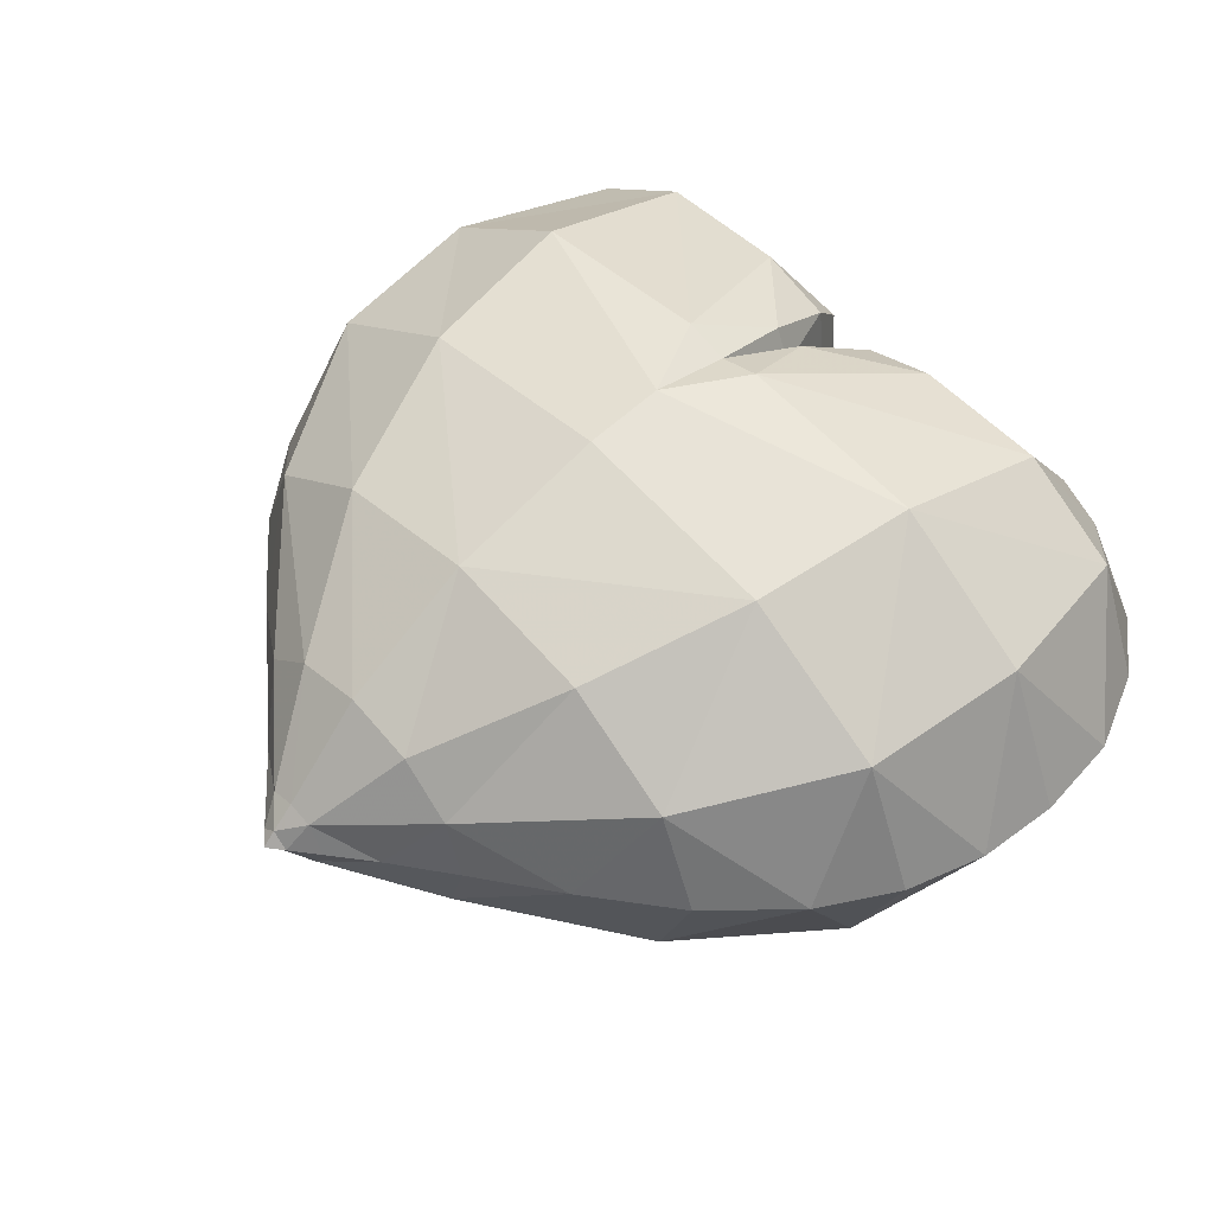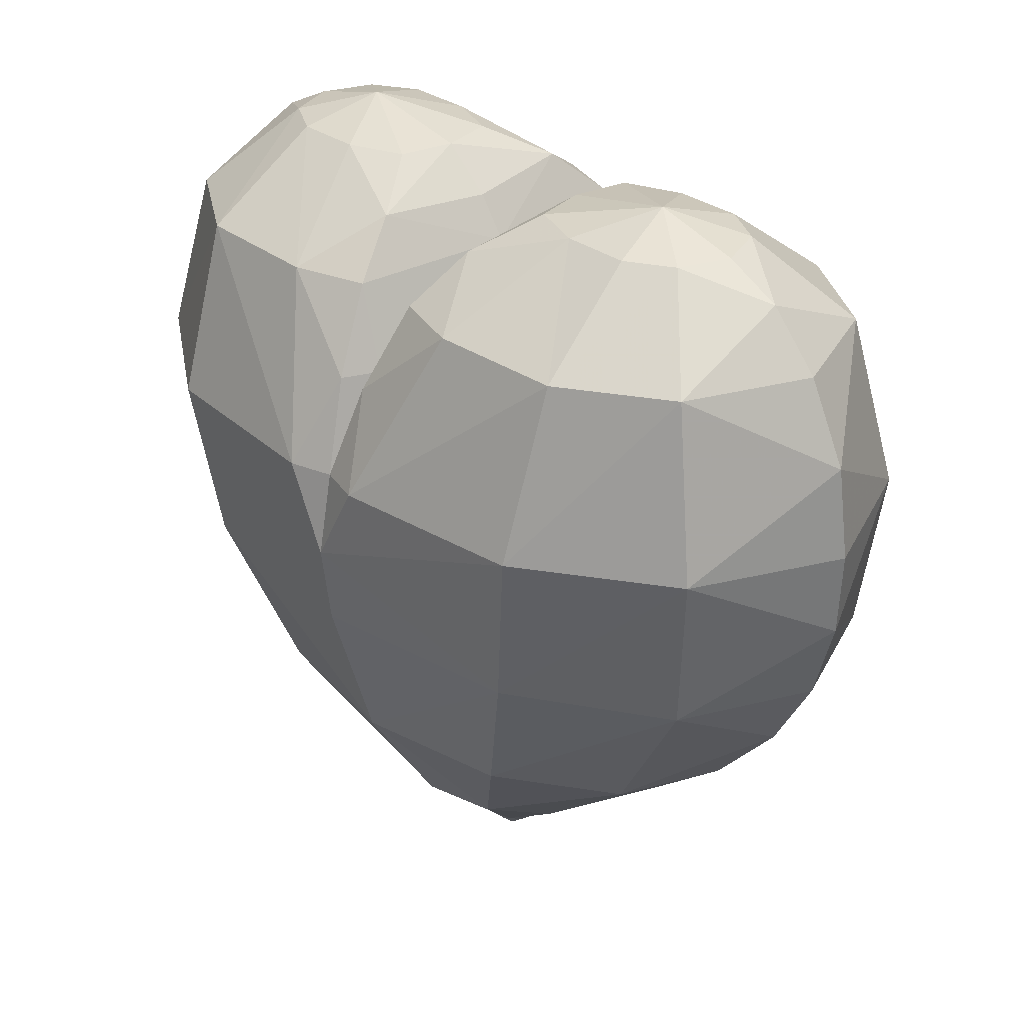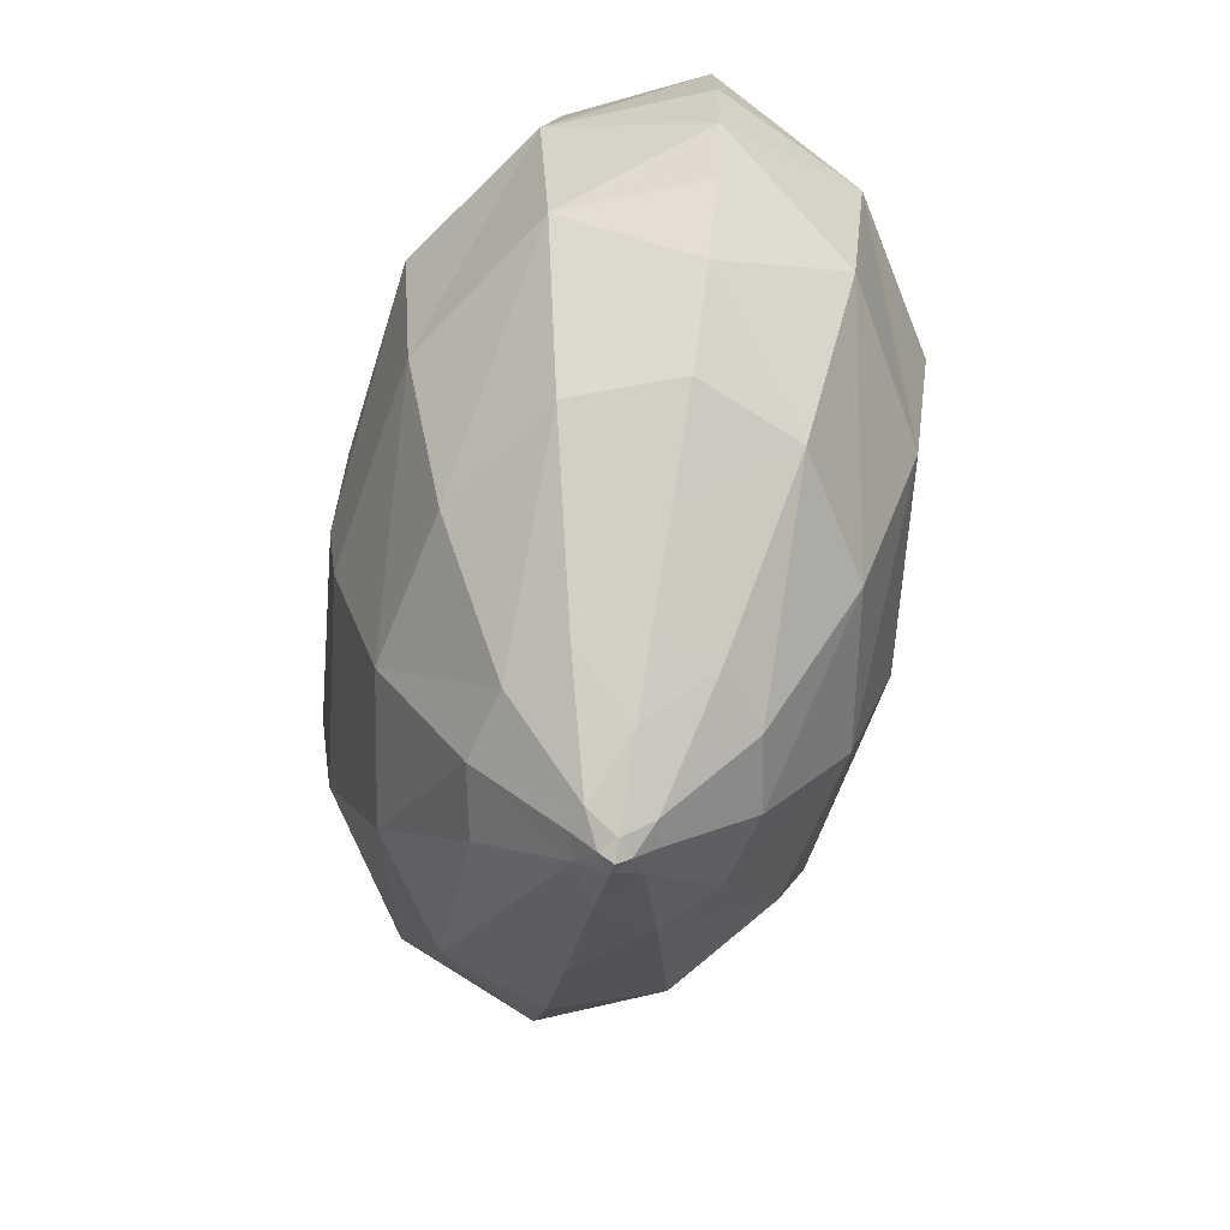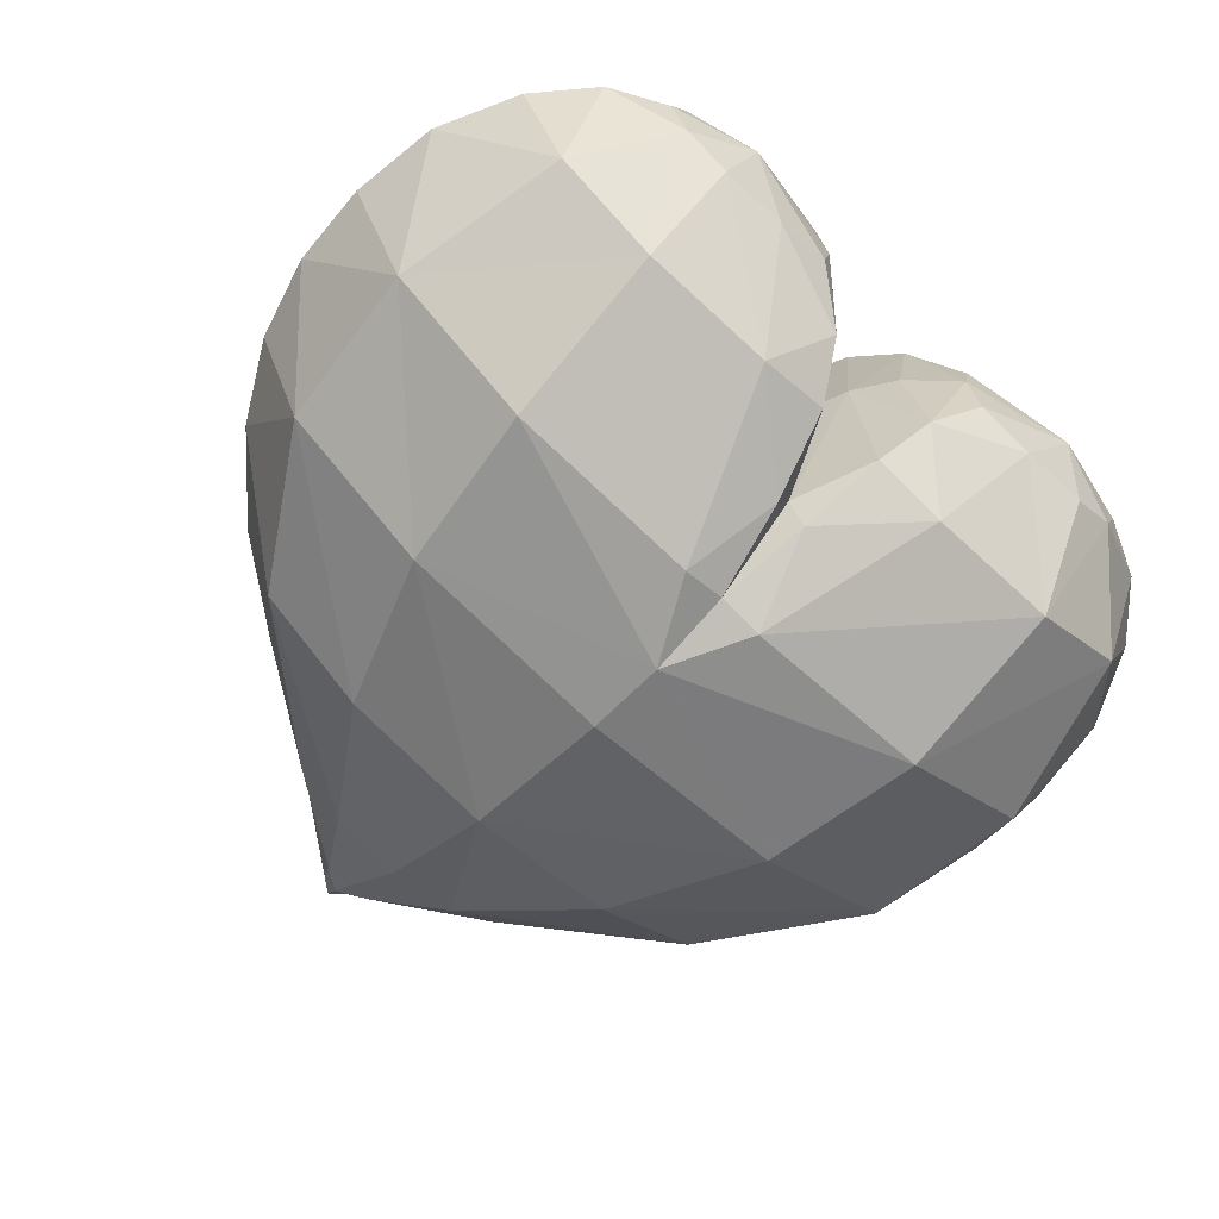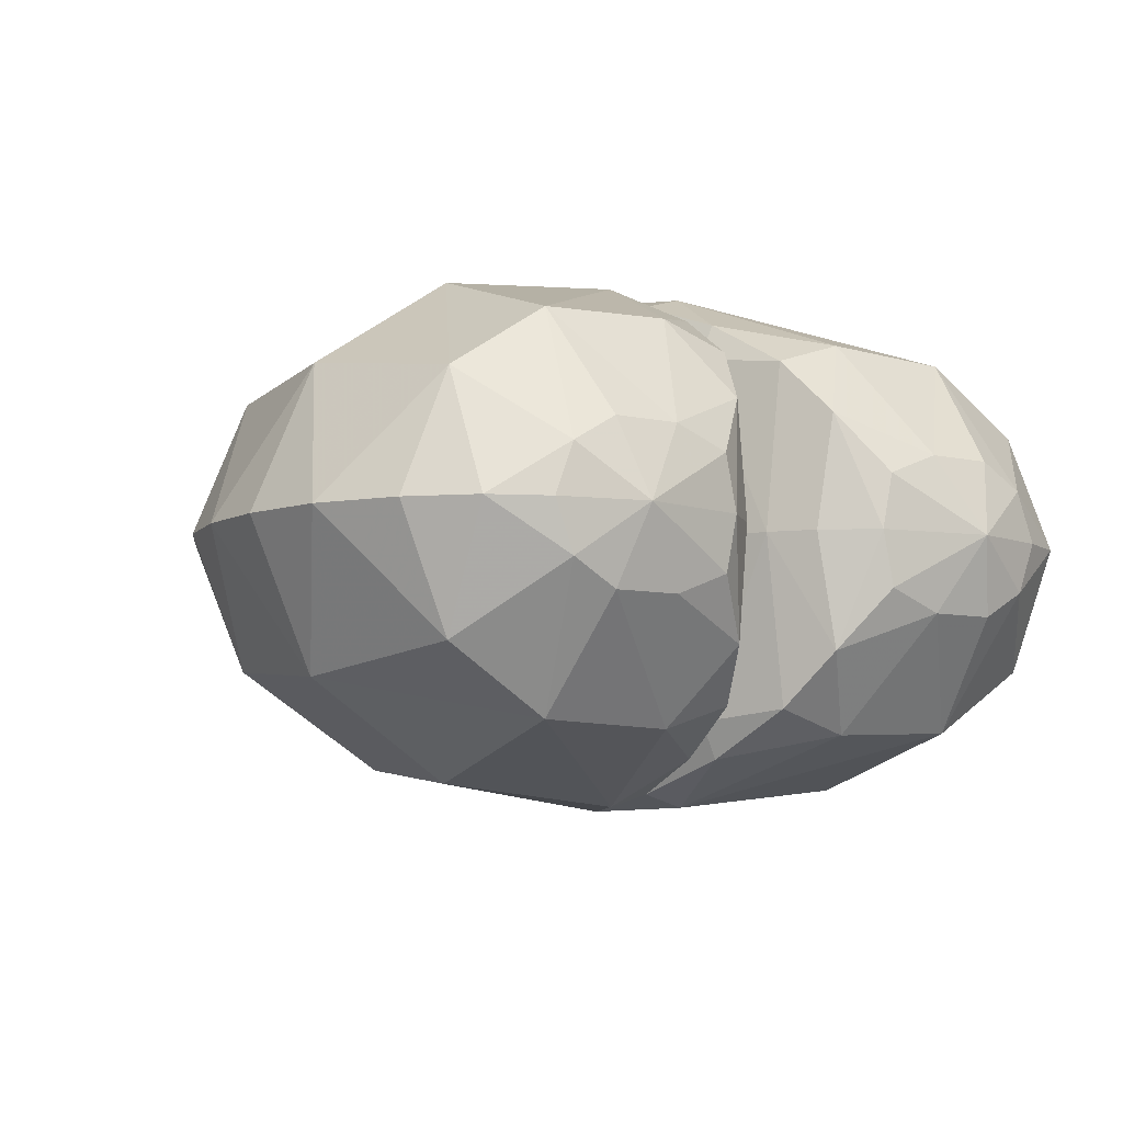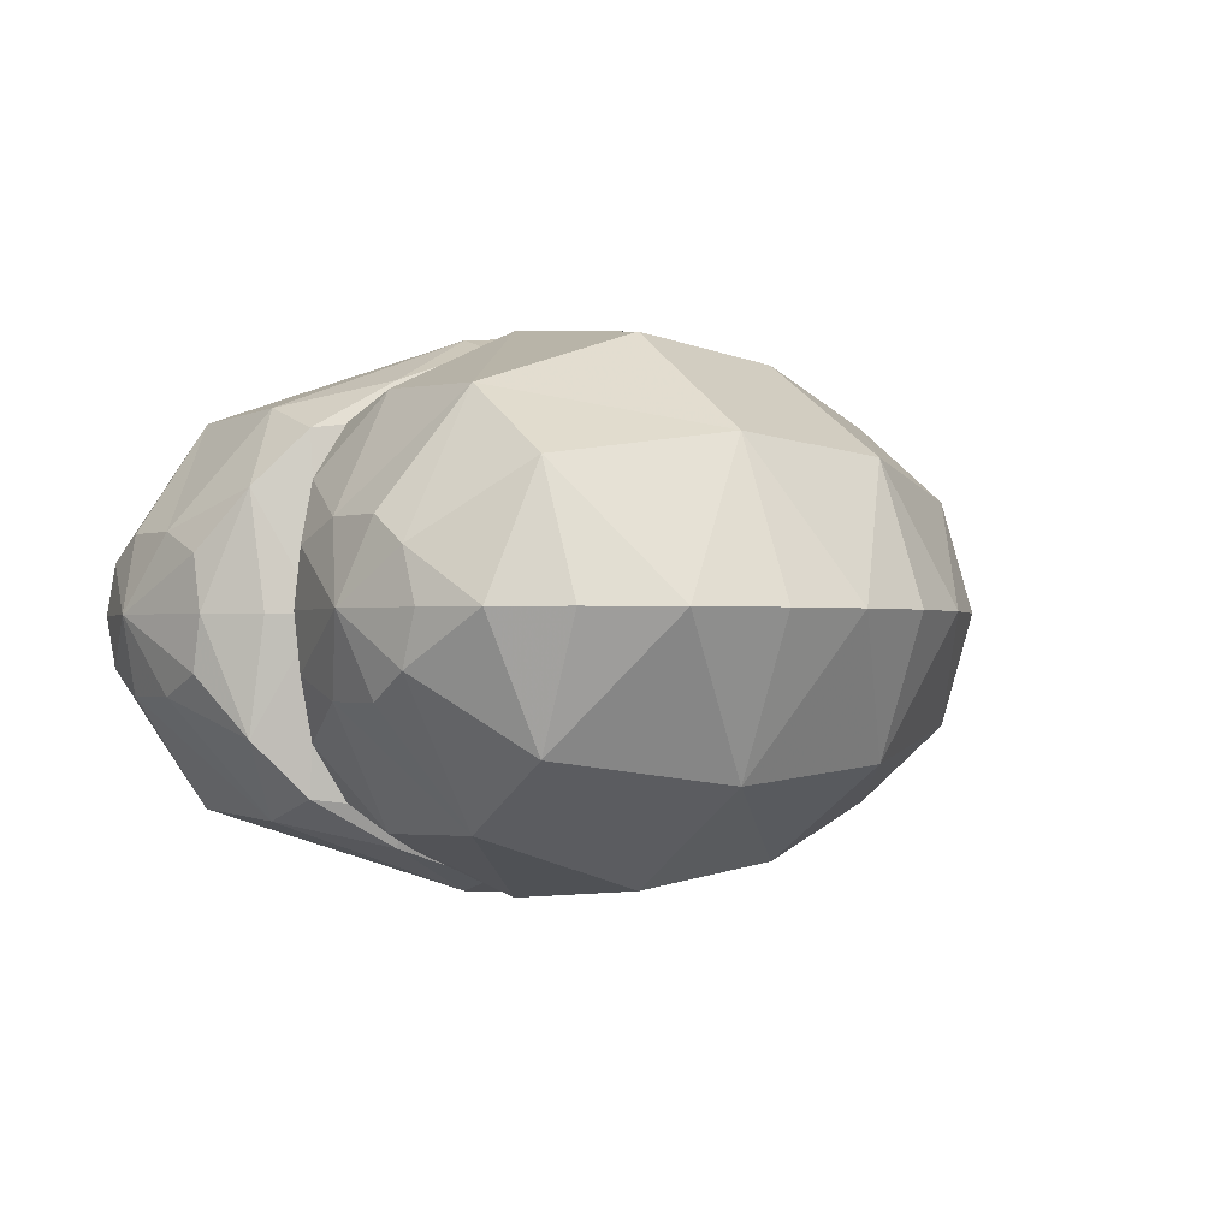
<metadata>
{"format":"obj","ext":"obj","renderer":"f3d","projection":"perspective","resolution":1024,"background":"white","views":[{"elev":51.1,"azim":48.0,"up":"+Z"},{"elev":30.8,"azim":-133.5,"up":"+Y"},{"elev":-62.9,"azim":-101.5,"up":"+Y"},{"elev":-69.0,"azim":137.2,"up":"+Z"},{"elev":-6.6,"azim":144.3,"up":"+Z"},{"elev":-0.9,"azim":-124.9,"up":"+Z"}]}
</metadata>
<code>
o shape0_material0
v 0.5024 0.7995 -0.5737
v 1.186 1.309 -0.4245
v 0.6985 1.309 -0.7234
v -0 0.3829 -0.3942
v -0 0.1254 -0.1141
v 0.5024 0.7995 0.5737
v -0.2333 0.3829 0.3414
v -0.8702 0.7995 0.3312
v -0.404 0.3829 0.1971
v -0.7266 0.5753 -0
v -0.4665 0.3829 -0
v -0 2.129 0.5785
v 0.1412 1.839 0.8424
v 1.247 1.839 0.4702
v 1.414 2.129 0
v 0 2.267 -0
v -0.349 2.39 -0.6213
v -0.1412 1.839 -0.8424
v -0.7884 2.388 -0.6041
v -1.123 2.388 -0.3929
v -1.247 1.839 -0.4702
v -0.04949 2.391 -0
v -0.7335 2.657 0.2486
v -0.8803 2.657 0.1636
v 0.1123 2.389 -0.5456
v 0.5124 2.657 -0.2485
v 0.7335 2.657 -0.2486
v 0.05215 2.129 0.6961
v 1e-06 1.569 0.853
v 1.005 0.7995 -0
v 0.8702 0.7995 0.3312
v 0.6985 1.309 0.7234
v 0 0.7995 0.6624
v -0.6985 1.309 0.7234
v -0.1412 1.839 0.8424
v -0.7884 2.388 0.6041
v -0.349 2.39 0.6213
v -0.5124 2.657 -0.2485
v -0.8803 2.657 -0.1636
v -0.05215 2.129 -0.6961
v 0 2.129 -0.5785
v -0.778 1.839 -0.7779
v -1.369 1.309 -0
v -1.443 1.57 -0
v -0.8702 0.7995 -0.3312
v -1.005 0.7995 -0
v 0.4665 0.3829 -0
v 0.404 0.3829 -0.1971
v 0.7266 0.5753 -0
v 1.23 1.058 0
v -0 0.1254 0.1134
v -1.23 1.058 -0
v 0.272 0.2357 -0
v 0.1381 0.1254 -5e-06
v 0.9441 2.657 -0
v 0.5124 2.657 0.2485
v 0 1.569 -0.853
v 0.778 1.839 -0.7779
v -0.6985 1.309 -0.7234
v -0 0.7995 -0.6624
v 0.2333 0.3829 -0.3414
v 0.08208 0.1254 -0.09468
v -1.286 2.388 -0
v -1.123 2.388 0.3929
v -1.414 2.129 -0
v -1.456 1.839 -0
v -0.05222 0.05394 -3e-06
v 0 1.839 0.8009
v -0.05215 2.129 0.6961
v -0.272 0.2357 -0
v -0.7335 2.657 -0.2486
v -0.6622 2.733 -0
v -0.5124 2.657 0.2485
v 1.443 1.57 0
v 1.456 1.839 0
v 1.186 1.309 0.4245
v 0.778 1.839 0.7779
v -0.1123 2.389 -0.5456
v -0.1925 2.546 -0.3713
v -0.292 2.657 -0
v 0.8702 0.7995 -0.3312
v 0.8803 2.657 0.1636
v 0.7884 2.388 0.6041
v 1.125 2.566 -0
v 1.123 2.388 -0.3929
v 1.247 1.839 -0.4702
v 0.292 2.657 -0
v 0.3307 2.657 -0.1787
v 0 0.3829 0.3942
v 0 0.05394 -0.04366
v -0.08208 0.1254 -0.09468
v -0.1381 0.1254 -5e-06
v 1.123 2.388 0.3929
v 1.286 2.388 0
v -0.1124 2.389 0.5456
v 0.7884 2.388 -0.6041
v 0.349 2.39 -0.6213
v 0.8803 2.657 -0.1636
v -0.778 1.839 0.7779
v 1.369 1.309 -0
v 0 0.05394 0.04377
v -0.08208 0.1254 0.09411
v 0.1412 1.839 -0.8424
v -0.1925 2.546 0.3713
v -0.14 2.524 -0
v 0.08208 0.1254 0.09411
v 0.404 0.3829 0.1971
v 0.2333 0.3829 0.3414
v 0.1925 2.546 -0.3713
v 0.04949 2.391 -0
v 0.3307 2.657 0.1787
v 0.1925 2.546 0.3713
v 0.14 2.524 -0
v 0.1123 2.389 0.5456
v 0 1.839 -0.8009
v 0.05215 2.129 -0.6961
v -1.247 1.839 0.4702
v -1.186 1.309 0.4245
v 0 1.309 0.8194
v -0.9441 2.657 -0
v -1.125 2.566 -0
v -1.186 1.309 -0.4245
v -0.5024 0.7995 -0.5737
v 0.7335 2.657 0.2486
v -0.2333 0.3829 -0.3414
v -0.404 0.3829 -0.1971
v -0.5024 0.7995 0.5737
v -0 1.309 -0.8194
v 0.349 2.39 0.6213
v 0.05222 0.05394 -6e-06
v -0 0.0113 -0
v -0.3307 2.657 0.1787
v -0.3307 2.657 -0.1787
v 0.6622 2.733 -0
f 53 54 62
f 53 62 48
f 48 62 61
f 48 61 81
f 61 1 81
f 81 1 2
f 2 1 3
f 2 3 86
f 86 3 58
f 86 58 96
f 96 58 103
f 96 103 97
f 97 103 116
f 97 116 25
f 25 116 41
f 44 66 21
f 44 21 122
f 122 21 59
f 122 59 123
f 123 59 60
f 123 60 125
f 125 60 4
f 125 4 91
f 91 4 5
f 91 5 90
f 90 5 62
f 90 62 130
f 130 62 54
f 49 30 31
f 49 31 107
f 107 31 6
f 107 6 108
f 108 6 33
f 108 33 89
f 89 33 127
f 89 127 7
f 7 127 8
f 7 8 9
f 9 8 10
f 9 10 11
f 110 16 12
f 110 12 114
f 114 12 28
f 114 28 129
f 129 28 13
f 129 13 83
f 83 13 77
f 83 77 93
f 93 77 14
f 93 14 15
f 15 14 75
f 22 16 41
f 22 41 78
f 78 41 40
f 78 40 17
f 17 40 18
f 17 18 19
f 19 18 42
f 19 42 20
f 20 42 21
f 20 21 65
f 65 21 66
f 12 16 22
f 12 22 95
f 95 22 104
f 95 104 37
f 37 104 73
f 37 73 36
f 36 73 23
f 36 23 24
f 24 23 72
f 24 72 120
f 41 16 110
f 41 110 25
f 25 110 109
f 25 109 97
f 97 109 26
f 97 26 27
f 27 26 134
f 27 134 98
f 98 134 55
f 98 55 84
f 28 12 68
f 28 68 13
f 13 68 29
f 13 29 77
f 77 29 32
f 77 32 76
f 76 32 31
f 76 31 50
f 50 31 30
f 6 31 32
f 6 32 33
f 33 32 119
f 33 119 34
f 34 119 29
f 34 29 99
f 99 29 35
f 99 35 36
f 36 35 37
f 79 78 17
f 79 17 38
f 38 17 19
f 38 19 71
f 71 19 39
f 71 39 72
f 72 39 120
f 40 41 115
f 40 115 18
f 18 115 57
f 18 57 42
f 42 57 59
f 42 59 21
f 43 44 122
f 43 122 52
f 52 122 45
f 52 45 46
f 46 45 10
f 47 53 48
f 47 48 49
f 49 48 81
f 49 81 30
f 30 81 50
f 7 9 102
f 7 102 51
f 51 102 101
f 51 101 106
f 106 101 130
f 46 10 8
f 46 8 52
f 52 8 118
f 52 118 43
f 43 118 44
f 47 49 107
f 47 107 53
f 53 107 106
f 53 106 54
f 54 106 130
f 82 55 134
f 82 134 124
f 124 134 56
f 124 56 83
f 83 56 129
f 57 58 3
f 57 3 128
f 128 3 60
f 128 60 59
f 3 1 60
f 60 1 4
f 4 1 61
f 4 61 62
f 24 120 121
f 24 121 64
f 64 121 63
f 64 63 65
f 36 24 64
f 36 64 117
f 117 64 65
f 117 65 66
f 9 11 70
f 9 70 102
f 102 70 92
f 102 92 67
f 35 29 68
f 35 68 69
f 69 68 12
f 69 12 95
f 91 92 70
f 91 70 126
f 126 70 11
f 126 11 10
f 38 71 72
f 38 72 133
f 133 72 80
f 133 80 79
f 72 23 73
f 72 73 132
f 132 73 104
f 132 104 80
f 112 129 56
f 112 56 111
f 111 56 134
f 111 134 87
f 74 75 14
f 74 14 76
f 76 14 77
f 22 78 79
f 22 79 105
f 105 79 80
f 126 10 45
f 126 45 125
f 125 45 123
f 50 81 2
f 50 2 100
f 100 2 74
f 84 55 82
f 84 82 93
f 93 82 83
f 74 2 86
f 74 86 75
f 75 86 15
f 127 33 34
f 127 34 118
f 118 34 117
f 15 86 85
f 15 85 94
f 94 85 84
f 98 84 85
f 98 85 96
f 96 85 86
f 109 87 88
f 109 88 26
f 26 88 134
f 89 7 51
f 89 51 106
f 90 130 131
f 90 131 67
f 91 90 67
f 91 67 92
f 93 15 94
f 93 94 84
f 37 35 69
f 37 69 95
f 96 97 27
f 96 27 98
f 117 34 99
f 117 99 36
f 76 50 100
f 76 100 74
f 101 102 67
f 101 67 131
f 57 115 103
f 57 103 58
f 39 19 20
f 39 20 121
f 104 22 105
f 104 105 80
f 106 107 108
f 106 108 89
f 109 110 113
f 109 113 87
f 112 111 87
f 112 87 113
f 112 113 110
f 112 110 114
f 115 41 116
f 115 116 103
f 117 66 44
f 117 44 118
f 20 65 63
f 20 63 121
f 119 32 29
f 120 39 121
f 5 4 62
f 45 122 123
f 124 83 82
f 125 91 126
f 127 118 8
f 128 59 57
f 114 129 112
f 130 101 131
f 132 80 72
f 133 79 38
f 134 88 87

</code>
